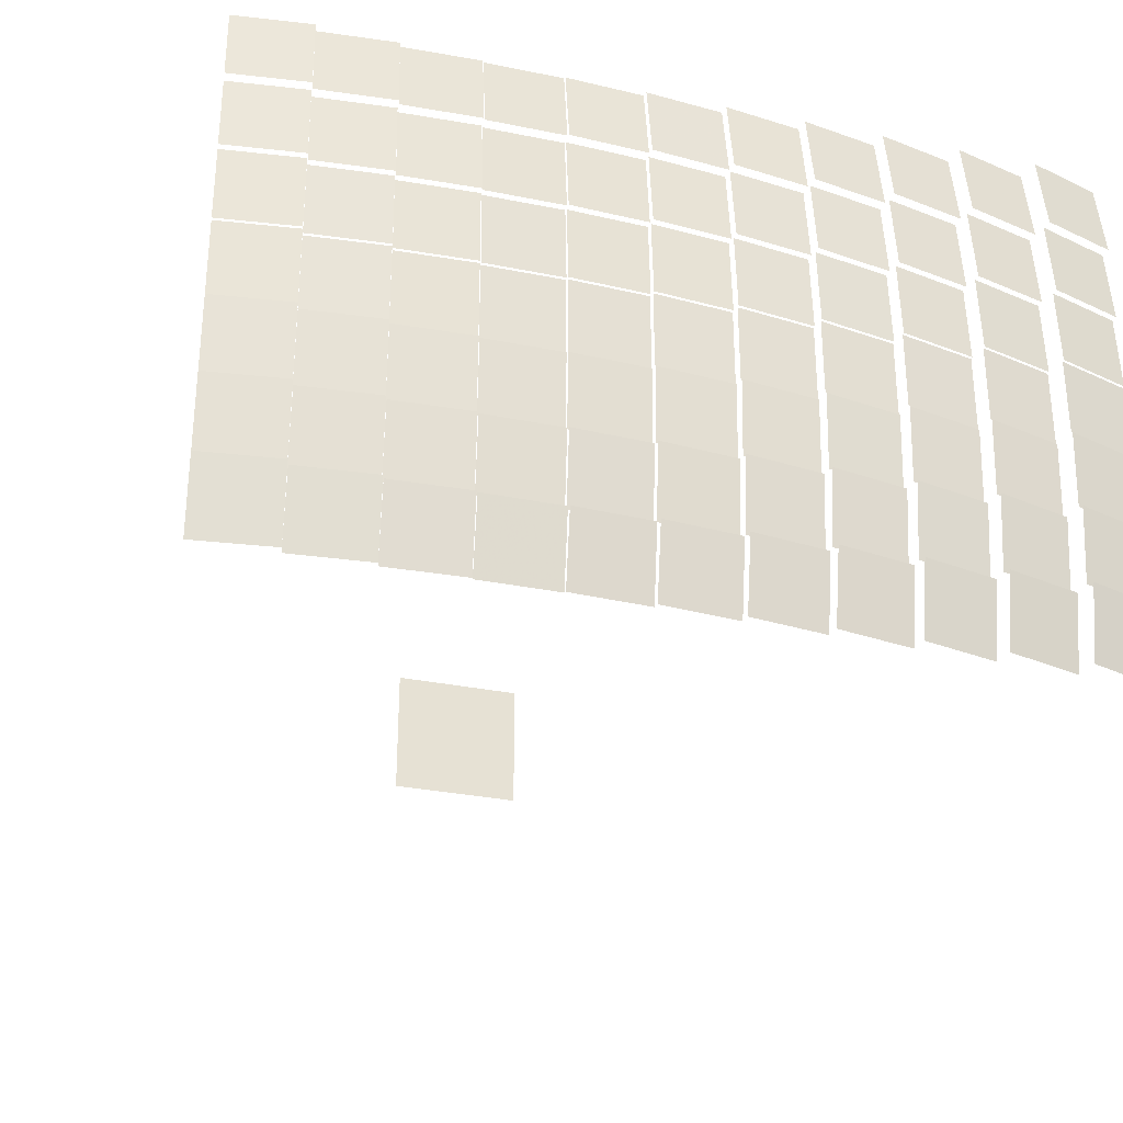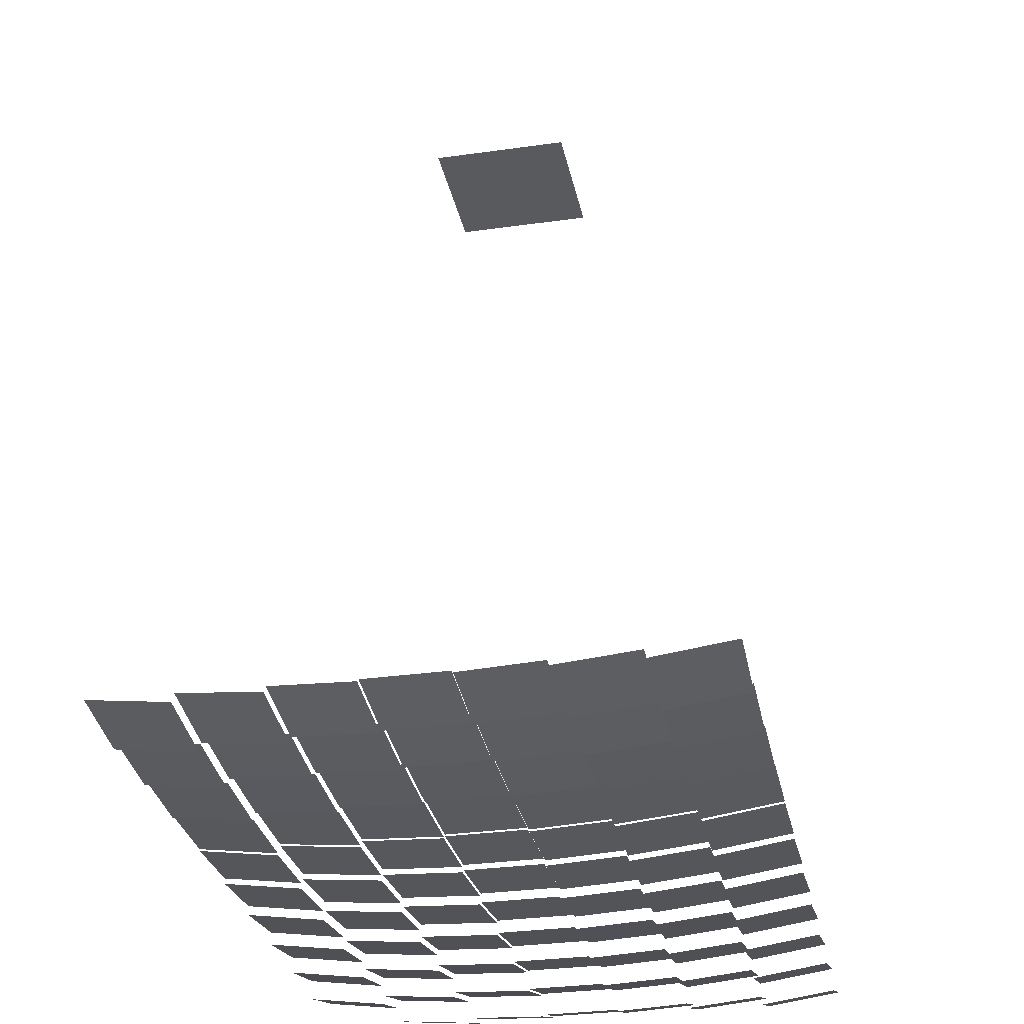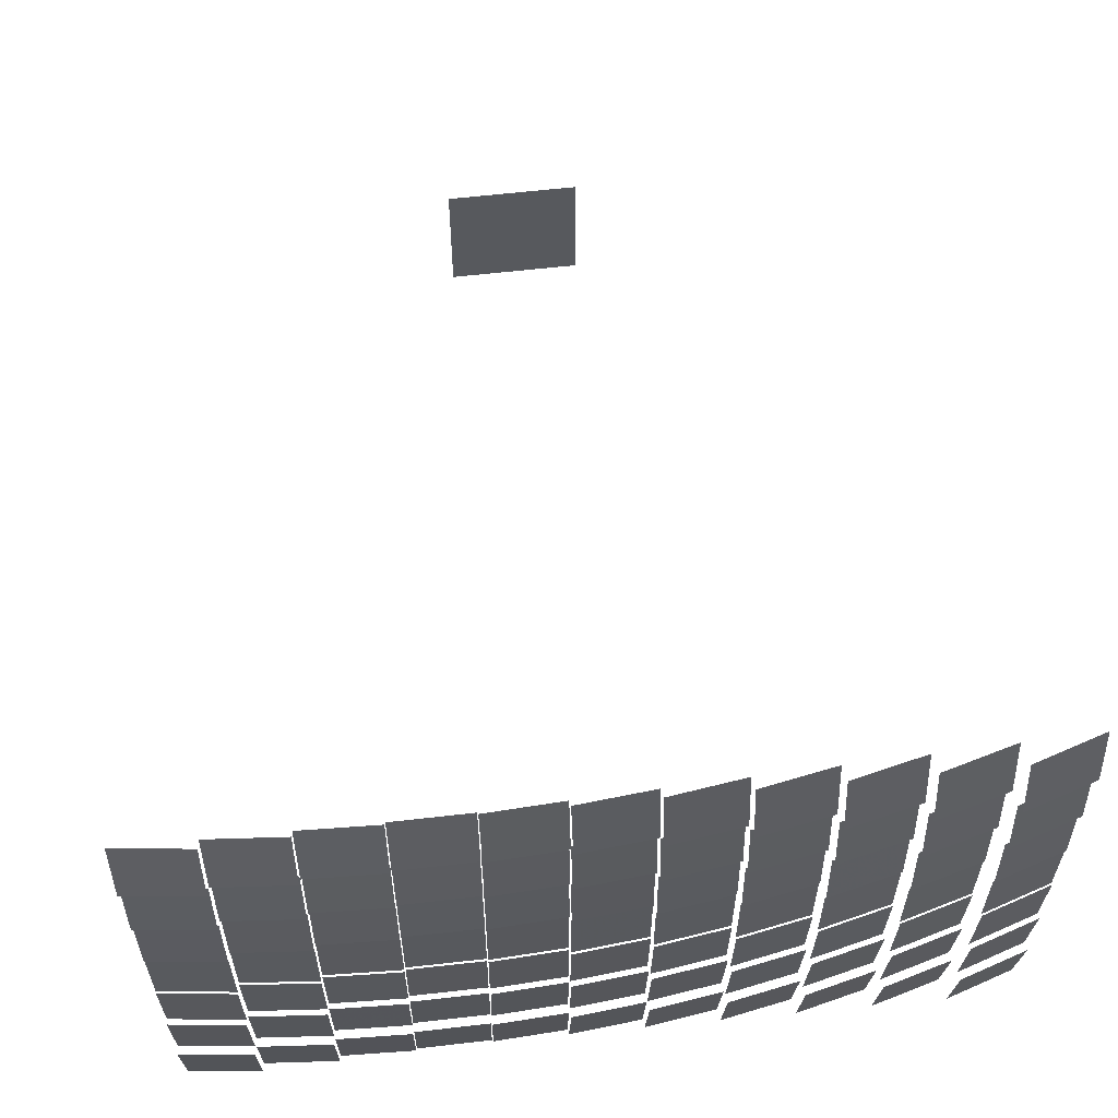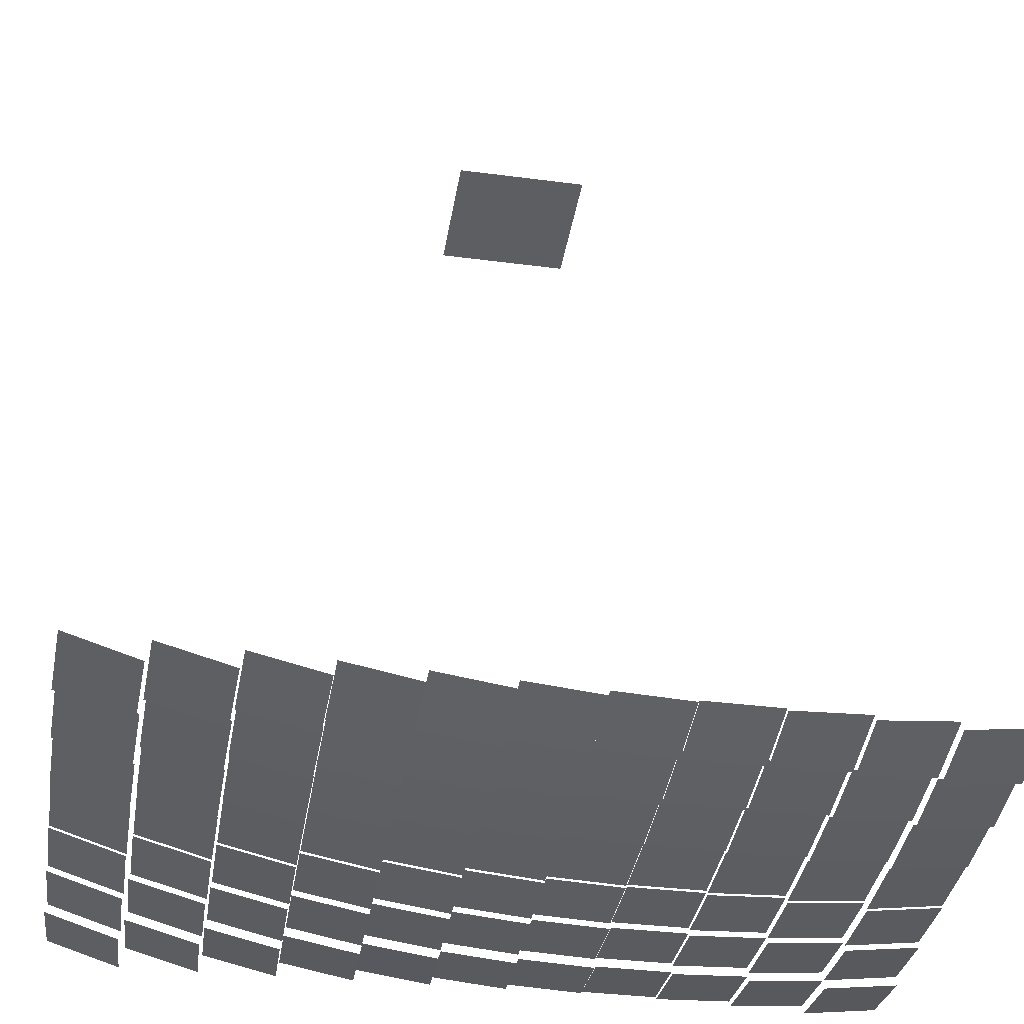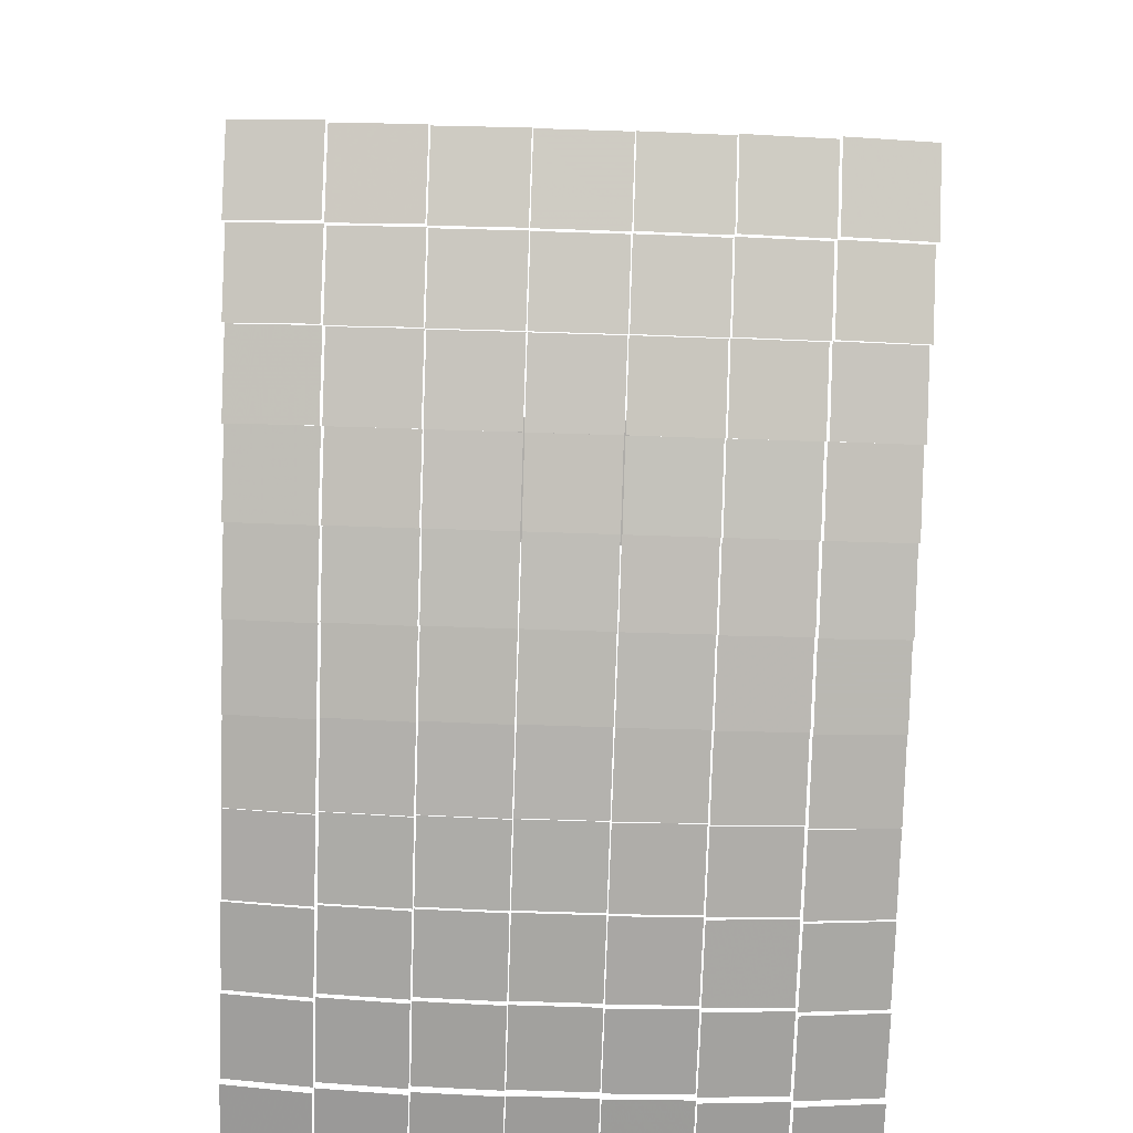
<metadata>
{"format":"obj","ext":"obj","renderer":"f3d","projection":"perspective","resolution":1024,"background":"white","views":[{"elev":-30.3,"azim":-16.7,"up":"+Z"},{"elev":-30.5,"azim":-78.4,"up":"+Y"},{"elev":59.1,"azim":-6.9,"up":"+Z"},{"elev":-38.0,"azim":170.6,"up":"+Y"},{"elev":-77.4,"azim":88.2,"up":"+Y"}]}
</metadata>
<code>
g reflector76.so_facet.facet
v 0.6331 0.02722 0.4954
v 0.5029 -0.02722 0.3566
v 0.6379 0.009667 0.3566
v 0.4981 -0.009667 0.4954
f 1 2 3
f 1 4 2
g reflector71.so_facet.facet
v -0.07248 0.01268 0.4953
v -0.2115 -0.01268 0.3567
v -0.07165 -0.006704 0.3567
v -0.2124 0.006704 0.4953
f 5 6 7
f 5 8 6
g reflector45.so_facet.facet
v -0.6402 -0.00619 0.2119
v -0.7798 0.00619 0.07207
v -0.641 -0.0124 0.07207
v -0.779 0.0124 0.2119
f 9 10 11
f 9 12 10
g reflector9.so_facet.facet
v 0.4963 0.006513 -0.3566
v 0.3557 -0.006513 -0.4954
v 0.4922 0.02468 -0.4954
v 0.3598 -0.02468 -0.3566
f 13 14 15
f 13 16 14
g reflector3.so_facet.facet
v -0.3565 -0.01282 -0.3567
v -0.4955 0.01282 -0.4953
v -0.3556 0.006247 -0.4953
v -0.4964 -0.006247 -0.3567
f 17 18 19
f 17 20 18
g reflector16.so_facet.facet
v -0.07179 -0.003677 -0.2143
v -0.2122 0.003677 -0.3537
v -0.07233 0.009451 -0.3537
v -0.2117 -0.009451 -0.2143
f 21 22 23
f 21 24 22
g reflector33.so_facet.facet
v 0.7776 0.01835 -0.07206
v 0.6424 -0.01835 -0.2119
v 0.7758 0.0241 -0.2119
v 0.6442 -0.0241 -0.07206
f 25 26 27
f 25 28 26
g absorber
v 0.125 1.5 0.125
v -0.125 1.5 -0.125
v 0.125 1.5 -0.125
v -0.125 1.5 0.125
f 29 30 31
f 29 32 30
g reflector36.so_facet.facet
v -0.3561 -0.003575 0.07
v -0.4959 0.003575 -0.07
v -0.3561 -0.003575 -0.07
v -0.4959 0.003575 0.07
f 33 34 35
f 33 36 34
g reflector39.so_facet.facet
v 0.06973 0.006101 0.07
v -0.06973 -0.006101 -0.07
v 0.06973 0.006101 -0.07
v -0.06973 -0.006101 0.07
f 37 38 39
f 37 40 38
g reflector67.so_facet.facet
v -0.6394 0.000138 0.4954
v -0.7806 -0.000138 0.3566
v -0.6418 -0.01811 0.3566
v -0.7782 0.01811 0.4954
f 41 42 43
f 41 44 42
g reflector51.so_facet.facet
v 0.2109 0.01265 0.2119
v 0.07307 -0.01265 0.07208
v 0.2118 0.006129 0.07208
v 0.07219 -0.006129 0.2119
f 45 46 47
f 45 48 46
g reflector54.so_facet.facet
v 0.6347 0.02153 0.2119
v 0.5013 -0.02153 0.07207
v 0.6363 0.01555 0.07207
v 0.4997 -0.01555 0.2119
f 49 50 51
f 49 52 50
g reflector22.so_facet.facet
v 0.7785 0.01548 -0.2143
v 0.6415 -0.01548 -0.3537
v 0.7749 0.02687 -0.3537
v 0.6451 -0.02687 -0.2143
f 53 54 55
f 53 56 54
g reflector27.so_facet.facet
v -0.07192 -0.0004895 -0.07208
v -0.2121 0.0004895 -0.2119
v -0.07219 0.00614 -0.2119
v -0.2118 -0.00614 -0.07208
f 57 58 59
f 57 60 58
g reflector74.so_facet.facet
v 0.3512 0.02192 0.4954
v 0.2168 -0.02192 0.3566
v 0.3546 0.00324 0.3566
v 0.2134 -0.00324 0.4954
f 61 62 63
f 61 64 62
g reflector46.so_facet.facet
v -0.498 -0.003324 0.2119
v -0.638 0.003324 0.07207
v -0.4986 -0.009704 0.07207
v -0.6374 0.009704 0.2119
f 65 66 67
f 65 68 66
g reflector43.so_facet.facet
v 0.6355 0.01855 0.07
v 0.5005 -0.01855 -0.07
v 0.6355 0.01855 -0.07
v 0.5005 -0.01855 0.07
f 69 70 71
f 69 72 70
g reflector49.so_facet.facet
v -0.07219 0.00614 0.2119
v -0.2118 -0.00614 0.07208
v -0.07192 -0.0004895 0.07208
v -0.2121 0.0004895 0.2119
f 73 74 75
f 73 76 74
g reflector15.so_facet.facet
v -0.214 -0.006866 -0.2143
v -0.354 0.006866 -0.3537
v -0.214 0.006202 -0.3537
v -0.354 -0.006202 -0.2143
f 77 78 79
f 77 80 78
g reflector5.so_facet.facet
v -0.07165 -0.006704 -0.3567
v -0.2124 0.006704 -0.4953
v -0.07248 0.01268 -0.4953
v -0.2115 -0.01268 -0.3567
f 81 82 83
f 81 84 82
g reflector10.so_facet.facet
v 0.6379 0.009667 -0.3566
v 0.4981 -0.009667 -0.4954
v 0.6331 0.02722 -0.4954
v 0.5029 -0.02722 -0.3566
f 85 86 87
f 85 88 86
g reflector31.so_facet.facet
v 0.4949 0.01255 -0.07207
v 0.3571 -0.01255 -0.2119
v 0.4935 0.01875 -0.2119
v 0.3585 -0.01875 -0.07207
f 89 90 91
f 89 92 90
g reflector34.so_facet.facet
v -0.6406 -0.009337 0.07
v -0.7794 0.009337 -0.07
v -0.6406 -0.009337 -0.07
v -0.7794 0.009337 0.07
f 93 94 95
f 93 96 94
g reflector61.so_facet.facet
v 0.06915 0.01269 0.3537
v -0.06915 -0.01269 0.2143
v 0.07031 -0.0003843 0.2143
v -0.07031 0.0003843 0.3537
f 97 98 99
f 97 100 98
g reflector64.so_facet.facet
v 0.4928 0.02178 0.3537
v 0.3592 -0.02178 0.2143
v 0.4956 0.009486 0.2143
v 0.3564 -0.009486 0.3537
f 101 102 103
f 101 104 102
g reflector59.so_facet.facet
v -0.214 0.006202 0.3537
v -0.354 -0.006202 0.2143
v -0.214 -0.006866 0.2143
v -0.354 0.006866 0.3537
f 105 106 107
f 105 108 106
g reflector53.so_facet.facet
v 0.4935 0.01875 0.2119
v 0.3585 -0.01875 0.07207
v 0.4949 0.01255 0.07207
v 0.3571 -0.01255 0.2119
f 109 110 111
f 109 112 110
g reflector56.so_facet.facet
v -0.6398 -0.003015 0.3537
v -0.7802 0.003015 0.2143
v -0.6414 -0.01534 0.2143
v -0.7786 0.01534 0.3537
f 113 114 115
f 113 116 114
g reflector24.so_facet.facet
v -0.4986 -0.009704 -0.07207
v -0.6374 0.009704 -0.2119
v -0.498 -0.003324 -0.2119
v -0.638 0.003324 -0.07207
f 117 118 119
f 117 120 118
g reflector29.so_facet.facet
v 0.2118 0.006129 -0.07208
v 0.07219 -0.006129 -0.2119
v 0.2109 0.01265 -0.2119
v 0.07307 -0.01265 -0.07208
f 121 122 123
f 121 124 122
g reflector77.so_facet.facet
v 0.7741 0.02954 0.4954
v 0.6459 -0.02954 0.3566
v 0.7794 0.01266 0.3566
v 0.6406 -0.01266 0.4954
f 125 126 127
f 125 128 126
g reflector72.so_facet.facet
v 0.06886 0.01587 0.4953
v -0.06886 -0.01587 0.3567
v 0.07058 -0.003433 0.3567
v -0.07058 0.003433 0.4953
f 129 130 131
f 129 132 130
g reflector44.so_facet.facet
v 0.7767 0.02124 0.07
v 0.6433 -0.02124 -0.07
v 0.7767 0.02124 -0.07
v 0.6433 -0.02124 0.07
f 133 134 135
f 133 136 134
g reflector41.so_facet.facet
v 0.3529 0.01259 0.07
v 0.2151 -0.01259 -0.07
v 0.3529 0.01259 -0.07
v 0.2151 -0.01259 0.07
f 137 138 139
f 137 140 138
g reflector8.so_facet.facet
v 0.3546 0.00324 -0.3566
v 0.2134 -0.00324 -0.4954
v 0.3512 0.02192 -0.4954
v 0.2168 -0.02192 -0.3566
f 141 142 143
f 141 144 142
g reflector18.so_facet.facet
v 0.2122 0.002951 -0.2143
v 0.07176 -0.002951 -0.3537
v 0.2105 0.01587 -0.3537
v 0.07351 -0.01587 -0.2143
f 145 146 147
f 145 148 146
g reflector2.so_facet.facet
v -0.4991 -0.01558 -0.3566
v -0.6369 0.01558 -0.4954
v -0.4974 0.003129 -0.4954
v -0.6386 -0.003129 -0.3566
f 149 150 151
f 149 152 150
g reflector7.so_facet.facet
v 0.2127 -9.602e-05 -0.3567
v 0.07134 9.602e-05 -0.4953
v 0.2101 0.01897 -0.4953
v 0.07394 -0.01897 -0.3567
f 153 154 155
f 153 156 154
g reflector12.so_facet.facet
v -0.6414 -0.01534 -0.2143
v -0.7786 0.01534 -0.3537
v -0.6398 -0.003015 -0.3537
v -0.7802 0.003015 -0.2143
f 157 158 159
f 157 160 158
g reflector37.so_facet.facet
v -0.214 -0.0004405 0.07
v -0.354 0.0004405 -0.07
v -0.214 -0.0004405 -0.07
v -0.354 0.0004405 0.07
f 161 162 163
f 161 164 162
g reflector17.so_facet.facet
v 0.07031 -0.0003843 -0.2143
v -0.07031 0.0003843 -0.3537
v 0.06915 0.01269 -0.3537
v -0.06915 -0.01269 -0.2143
f 165 166 167
f 165 168 166
g reflector63.so_facet.facet
v 0.3517 0.01891 0.3537
v 0.2163 -0.01891 0.2143
v 0.354 0.006262 0.2143
v 0.214 -0.006262 0.3537
f 169 170 171
f 169 172 170
g reflector66.so_facet.facet
v 0.7749 0.02687 0.3537
v 0.6451 -0.02687 0.2143
v 0.7785 0.01548 0.2143
v 0.6415 -0.01548 0.3537
f 173 174 175
f 173 176 174
g reflector69.so_facet.facet
v -0.3556 0.006247 0.4953
v -0.4964 -0.006247 0.3567
v -0.3565 -0.01282 0.3567
v -0.4955 0.01282 0.4953
f 177 178 179
f 177 180 178
g reflector55.so_facet.facet
v 0.7758 0.0241 0.2119
v 0.6442 -0.0241 0.07206
v 0.7776 0.01835 0.07206
v 0.6424 -0.01835 0.2119
f 181 182 183
f 181 184 182
g reflector21.so_facet.facet
v 0.6371 0.01257 -0.2143
v 0.4989 -0.01257 -0.3537
v 0.6339 0.02444 -0.3537
v 0.5021 -0.02444 -0.2143
f 185 186 187
f 185 188 186
g reflector26.so_facet.facet
v -0.214 -0.003712 -0.07208
v -0.354 0.003712 -0.2119
v -0.214 0.002886 -0.2119
v -0.354 -0.002886 -0.07208
f 189 190 191
f 189 192 190
g reflector75.so_facet.facet
v 0.4922 0.02468 0.4954
v 0.3598 -0.02468 0.3566
v 0.4963 0.006513 0.3566
v 0.3557 -0.006513 0.4954
f 193 194 195
f 193 196 194
g reflector70.so_facet.facet
v -0.214 0.009449 0.4953
v -0.354 -0.009449 0.3567
v -0.214 -0.00985 0.3567
v -0.354 0.00985 0.4953
f 197 198 199
f 197 200 198
g reflector42.so_facet.facet
v 0.4942 0.01566 0.07
v 0.3578 -0.01566 -0.07
v 0.4942 0.01566 -0.07
v 0.3578 -0.01566 0.07
f 201 202 203
f 201 204 202
g reflector48.so_facet.facet
v -0.214 0.002886 0.2119
v -0.354 -0.002886 0.07208
v -0.214 -0.003712 0.07208
v -0.354 0.003712 0.2119
f 205 206 207
f 205 208 206
g reflector4.so_facet.facet
v -0.214 -0.00985 -0.3567
v -0.354 0.00985 -0.4953
v -0.214 0.009449 -0.4953
v -0.354 -0.009449 -0.3567
f 209 210 211
f 209 212 210
g reflector11.so_facet.facet
v 0.7794 0.01266 -0.3566
v 0.6406 -0.01266 -0.4954
v 0.7741 0.02954 -0.4954
v 0.6459 -0.02954 -0.3566
f 213 214 215
f 213 216 214
g reflector32.so_facet.facet
v 0.6363 0.01555 -0.07207
v 0.4997 -0.01555 -0.2119
v 0.6347 0.02153 -0.2119
v 0.5013 -0.02153 -0.07207
f 217 218 219
f 217 220 218
g reflector35.so_facet.facet
v -0.4983 -0.006551 0.07
v -0.6377 0.006551 -0.07
v -0.4983 -0.006551 -0.07
v -0.6377 0.006551 0.07
f 221 222 223
f 221 224 222
g reflector38.so_facet.facet
v -0.07206 0.002804 0.07
v -0.2119 -0.002804 -0.07
v -0.07206 0.002804 -0.07
v -0.2119 -0.002804 0.07
f 225 226 227
f 225 228 226
g reflector60.so_facet.facet
v -0.07233 0.009451 0.3537
v -0.2117 -0.009451 0.2143
v -0.07179 -0.003677 0.2143
v -0.2122 0.003677 0.3537
f 229 230 231
f 229 232 230
g reflector50.so_facet.facet
v 0.06944 0.009417 0.2119
v -0.06944 -0.009417 0.07208
v 0.07002 0.002812 0.07208
v -0.07002 -0.002812 0.2119
f 233 234 235
f 233 236 234
g reflector57.so_facet.facet
v -0.4977 -7.868e-05 0.3537
v -0.6383 7.868e-05 0.2143
v -0.4989 -0.01273 0.2143
v -0.6371 0.01273 0.3537
f 237 238 239
f 237 240 238
g reflector23.so_facet.facet
v -0.641 -0.0124 -0.07207
v -0.779 0.0124 -0.2119
v -0.6402 -0.00619 -0.2119
v -0.7798 0.00619 -0.07207
f 241 242 243
f 241 244 242
g reflector28.so_facet.facet
v 0.07002 0.002812 -0.07208
v -0.07002 -0.002812 -0.2119
v 0.06944 0.009417 -0.2119
v -0.06944 -0.009417 -0.07208
f 245 246 247
f 245 248 246
g reflector73.so_facet.facet
v 0.2101 0.01897 0.4953
v 0.07394 -0.01897 0.3567
v 0.2127 -9.602e-05 0.3567
v 0.07134 9.602e-05 0.4953
f 249 250 251
f 249 252 250
g reflector47.so_facet.facet
v -0.3559 -0.0002859 0.2119
v -0.4961 0.0002859 0.07208
v -0.3563 -0.006797 0.07208
v -0.4957 0.006797 0.2119
f 253 254 255
f 253 256 254
g reflector40.so_facet.facet
v 0.2114 0.009384 0.07
v 0.07263 -0.009384 -0.07
v 0.2114 0.009384 -0.07
v 0.07263 -0.009384 0.07
f 257 258 259
f 257 260 258
g reflector19.so_facet.facet
v 0.354 0.006262 -0.2143
v 0.214 -0.006262 -0.3537
v 0.3517 0.01891 -0.3537
v 0.2163 -0.01891 -0.2143
f 261 262 263
f 261 264 262
g reflector1.so_facet.facet
v -0.6418 -0.01811 -0.3566
v -0.7782 0.01811 -0.4954
v -0.6394 0.000138 -0.4954
v -0.7806 -0.000138 -0.3566
f 265 266 267
f 265 268 266
g reflector6.so_facet.facet
v 0.07058 -0.003433 -0.3567
v -0.07058 0.003433 -0.4953
v 0.06886 0.01587 -0.4953
v -0.06886 -0.01587 -0.3567
f 269 270 271
f 269 272 270
g reflector13.so_facet.facet
v -0.4989 -0.01273 -0.2143
v -0.6371 0.01273 -0.3537
v -0.4977 -7.868e-05 -0.3537
v -0.6383 7.868e-05 -0.2143
f 273 274 275
f 273 276 274
g reflector14.so_facet.facet
v -0.3564 -0.009895 -0.2143
v -0.4956 0.009895 -0.3537
v -0.3558 0.003008 -0.3537
v -0.4962 -0.003008 -0.2143
f 277 278 279
f 277 280 278
g reflector30.so_facet.facet
v 0.3534 0.009396 -0.07208
v 0.2146 -0.009396 -0.2119
v 0.3523 0.01578 -0.2119
v 0.2157 -0.01578 -0.07208
f 281 282 283
f 281 284 282
g reflector62.so_facet.facet
v 0.2105 0.01587 0.3537
v 0.07351 -0.01587 0.2143
v 0.2122 0.002951 0.2143
v 0.07176 -0.002951 0.3537
f 285 286 287
f 285 288 286
g reflector65.so_facet.facet
v 0.6339 0.02444 0.3537
v 0.5021 -0.02444 0.2143
v 0.6371 0.01257 0.2143
v 0.4989 -0.01257 0.3537
f 289 290 291
f 289 292 290
g reflector68.so_facet.facet
v -0.4974 0.003129 0.4954
v -0.6386 -0.003129 0.3566
v -0.4991 -0.01558 0.3566
v -0.6369 0.01558 0.4954
f 293 294 295
f 293 296 294
g reflector58.so_facet.facet
v -0.3558 0.003008 0.3537
v -0.4962 -0.003008 0.2143
v -0.3564 -0.009895 0.2143
v -0.4956 0.009895 0.3537
f 297 298 299
f 297 300 298
g reflector52.so_facet.facet
v 0.3523 0.01578 0.2119
v 0.2157 -0.01578 0.07208
v 0.3534 0.009396 0.07208
v 0.2146 -0.009396 0.2119
f 301 302 303
f 301 304 302
g reflector20.so_facet.facet
v 0.4956 0.009486 -0.2143
v 0.3564 -0.009486 -0.3537
v 0.4928 0.02178 -0.3537
v 0.3592 -0.02178 -0.2143
f 305 306 307
f 305 308 306
g reflector25.so_facet.facet
v -0.3563 -0.006797 -0.07208
v -0.4957 0.006797 -0.2119
v -0.3559 -0.0002859 -0.2119
v -0.4961 0.0002859 -0.07208
f 309 310 311
f 309 312 310

</code>
